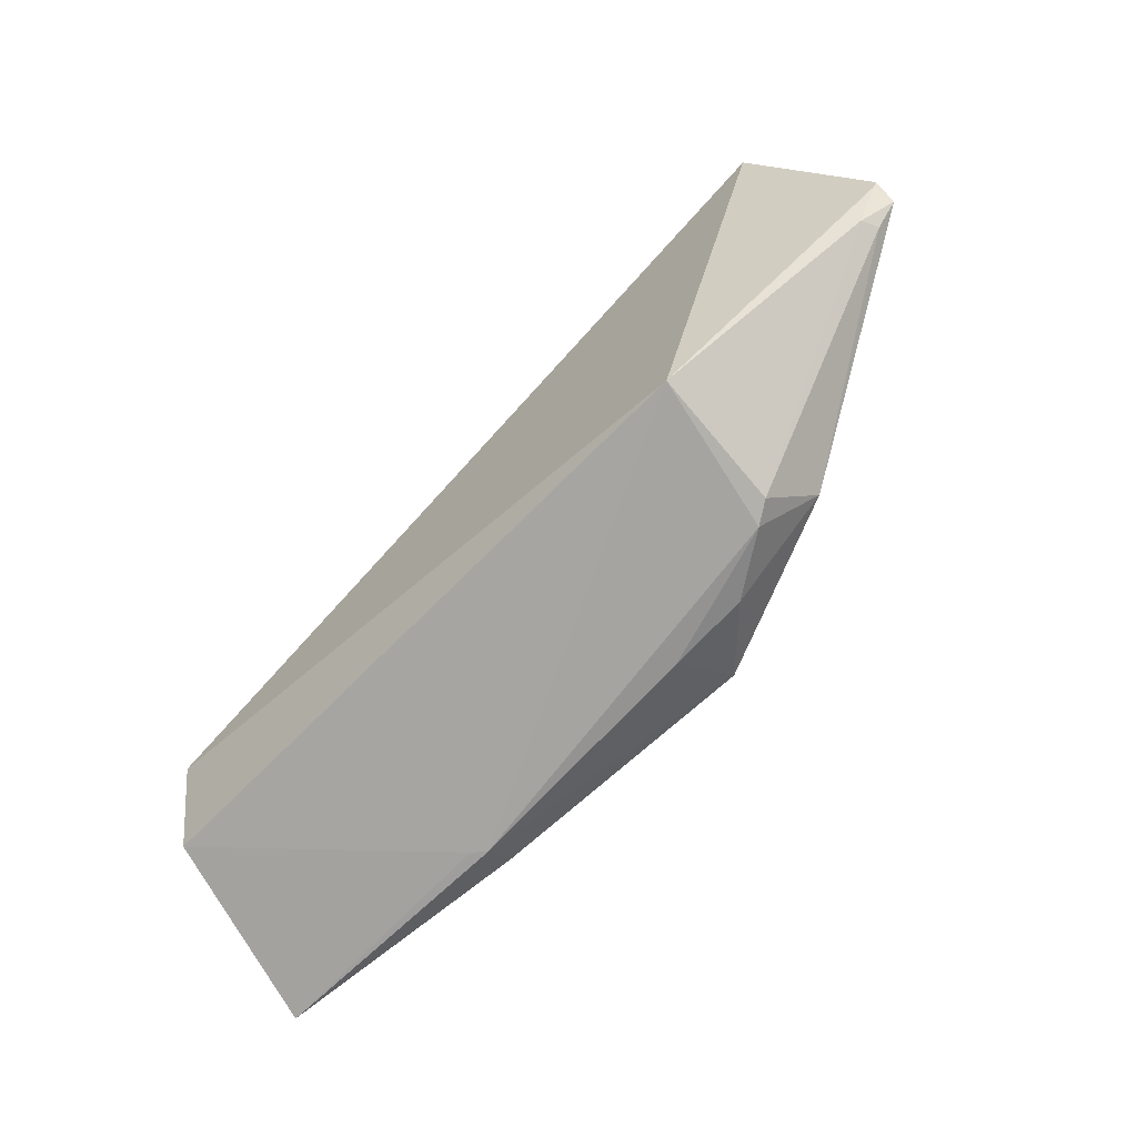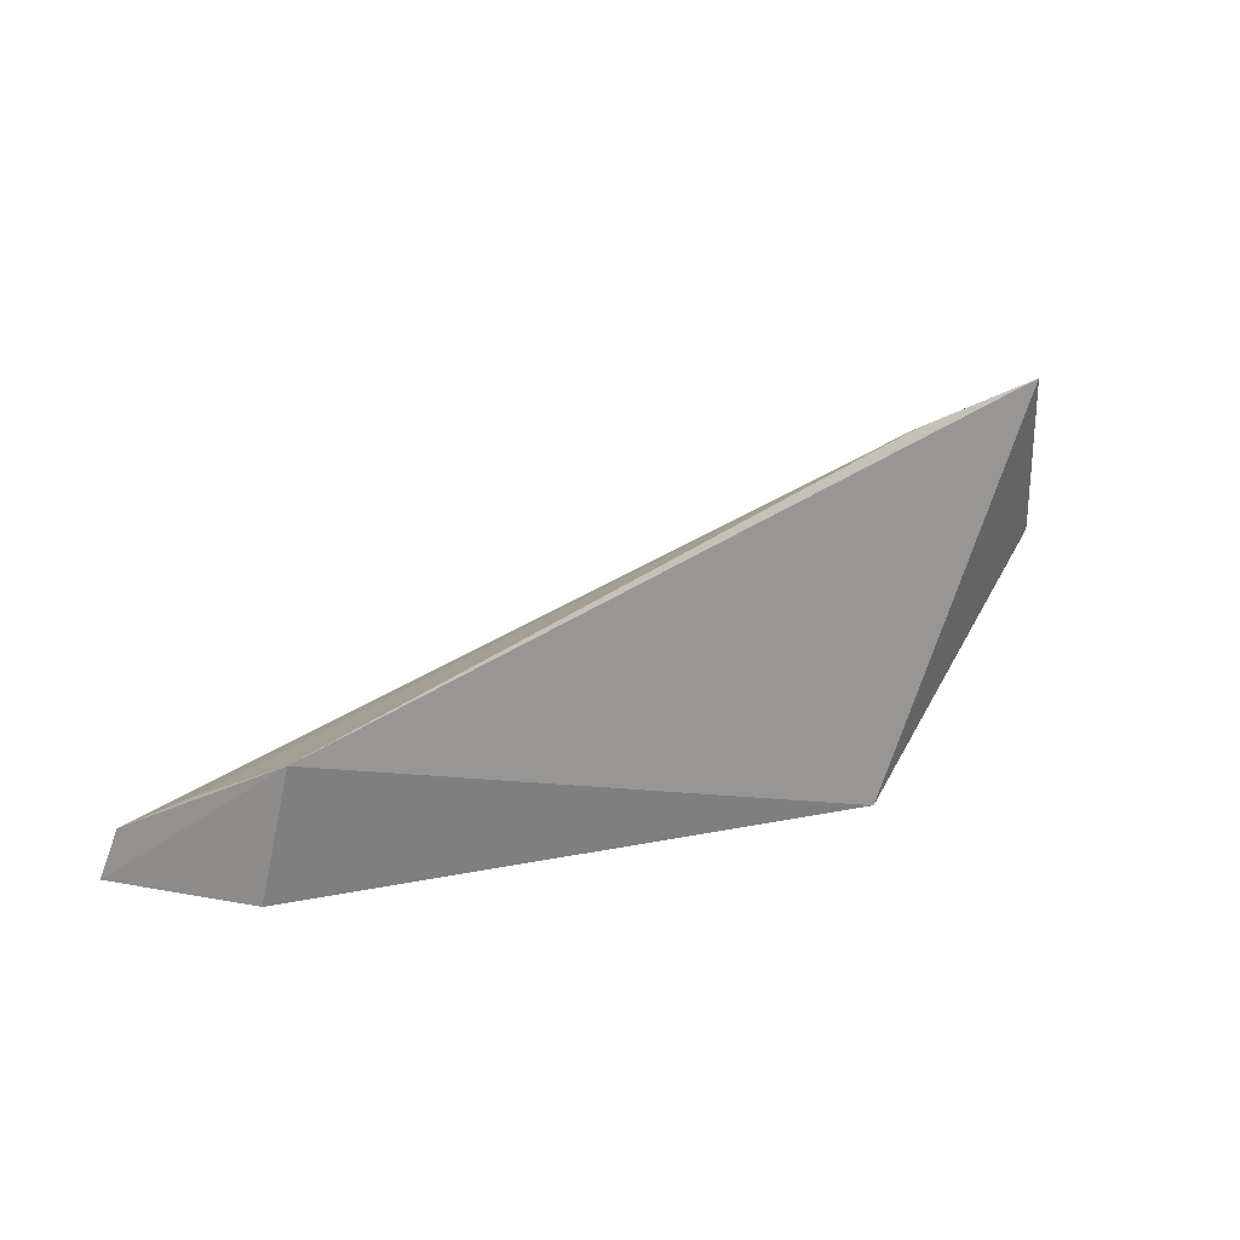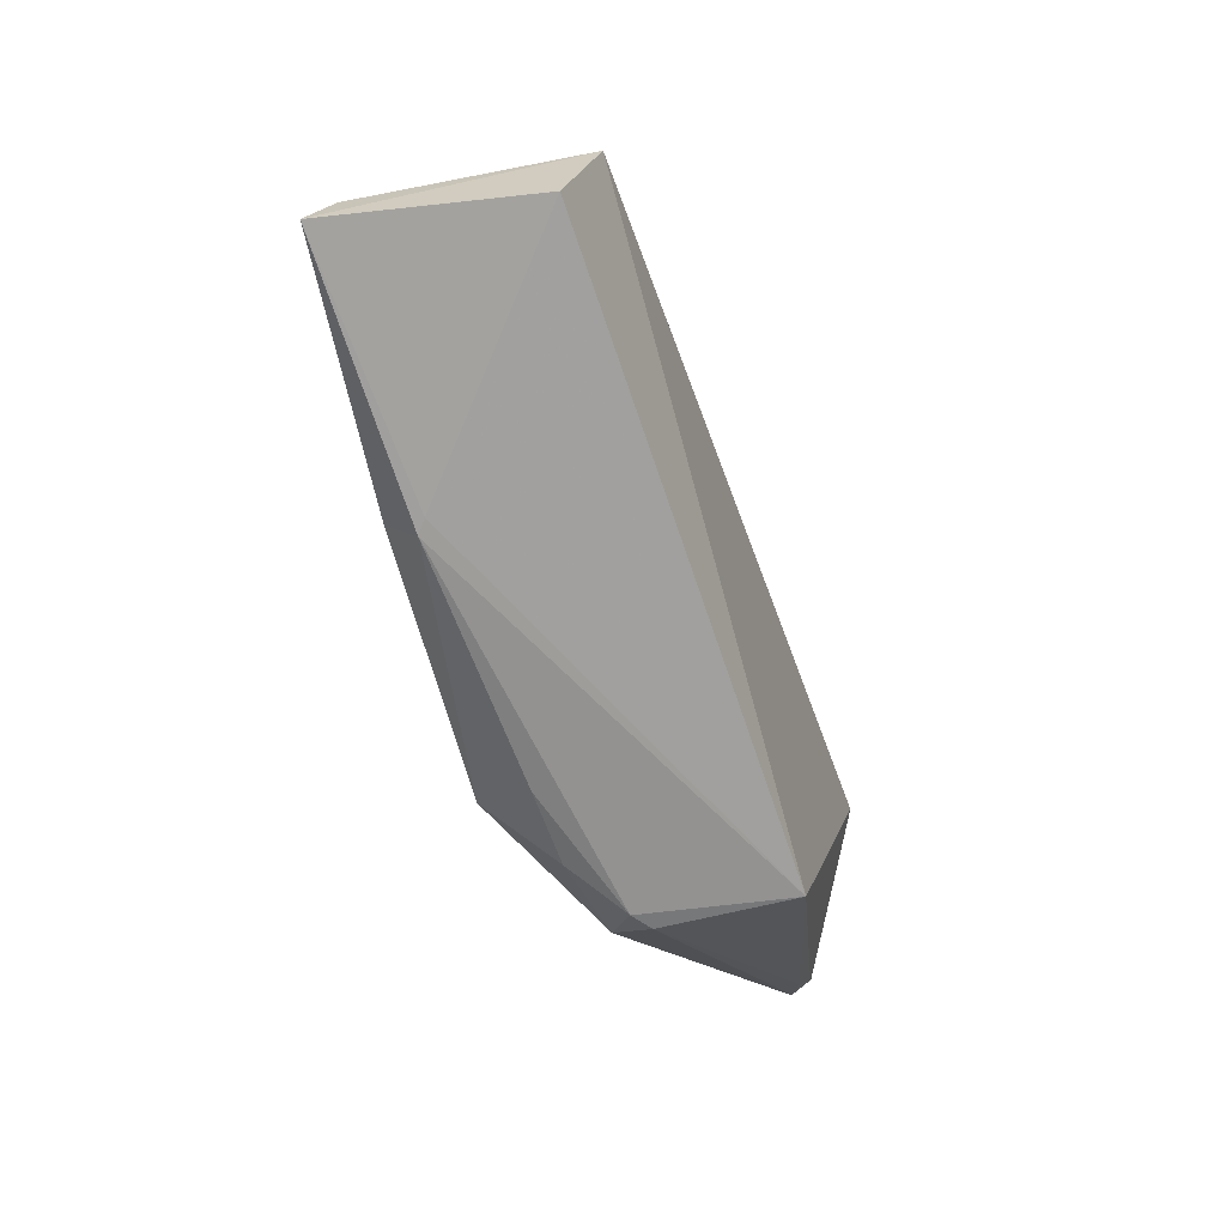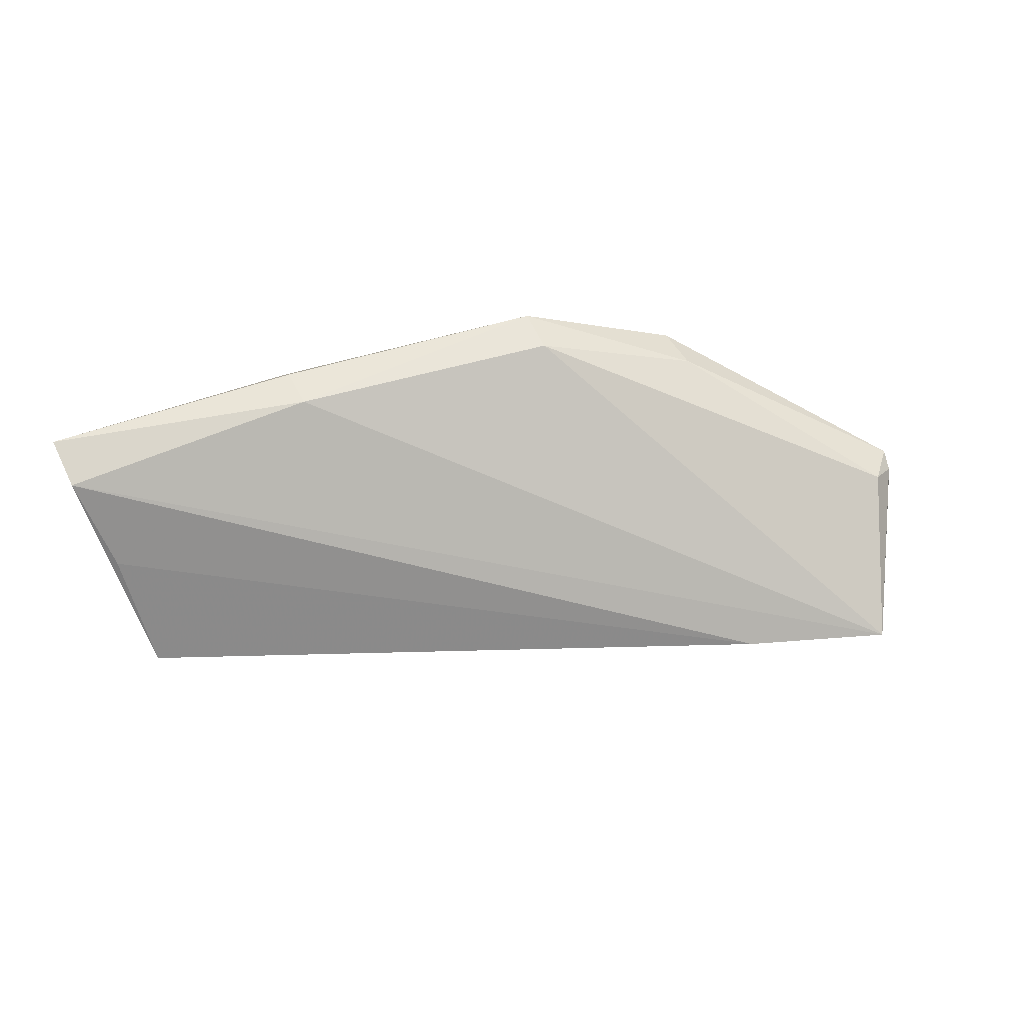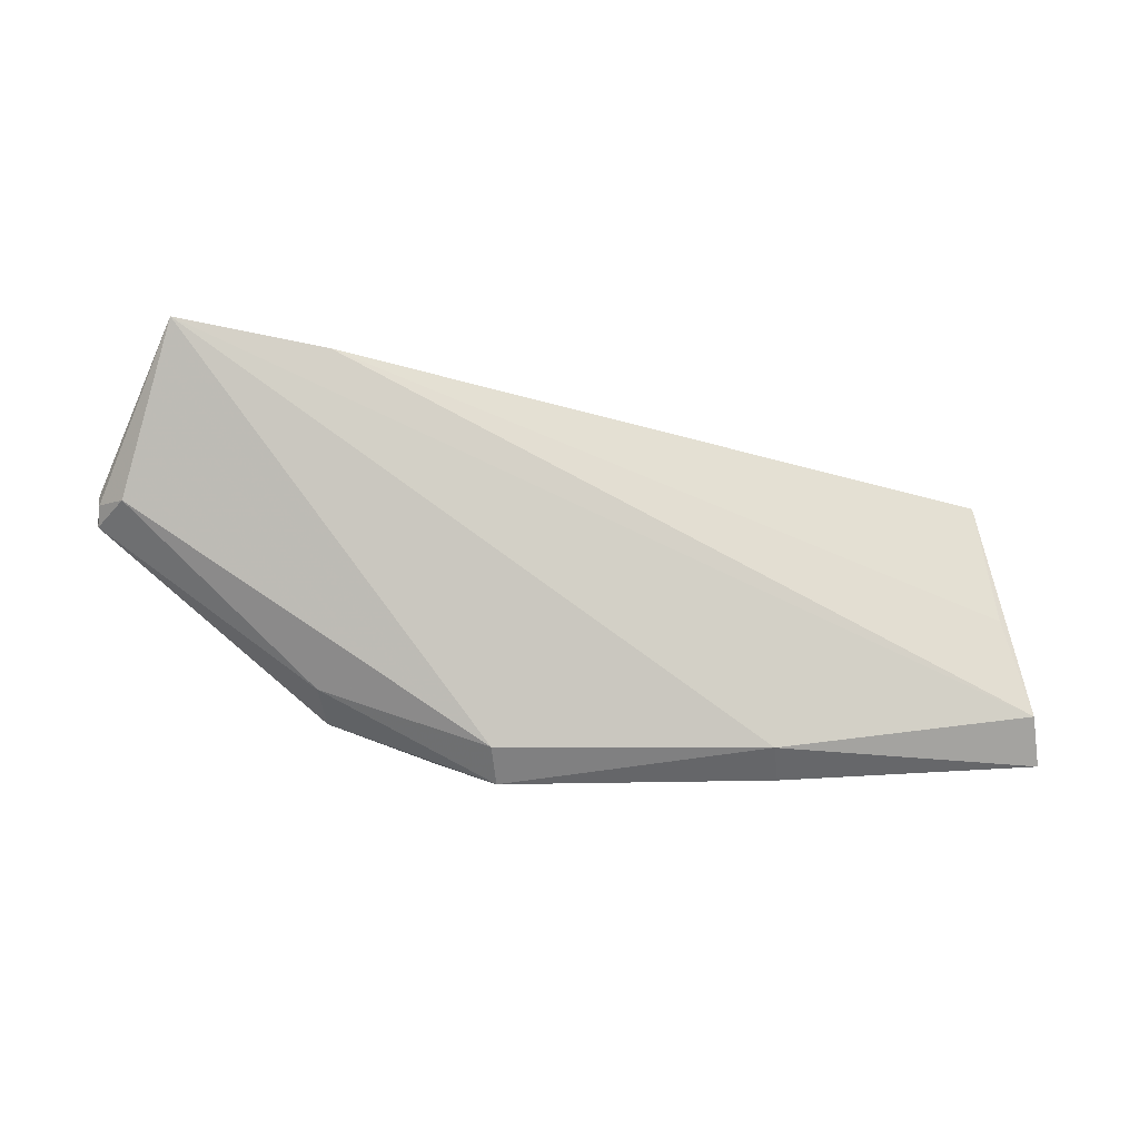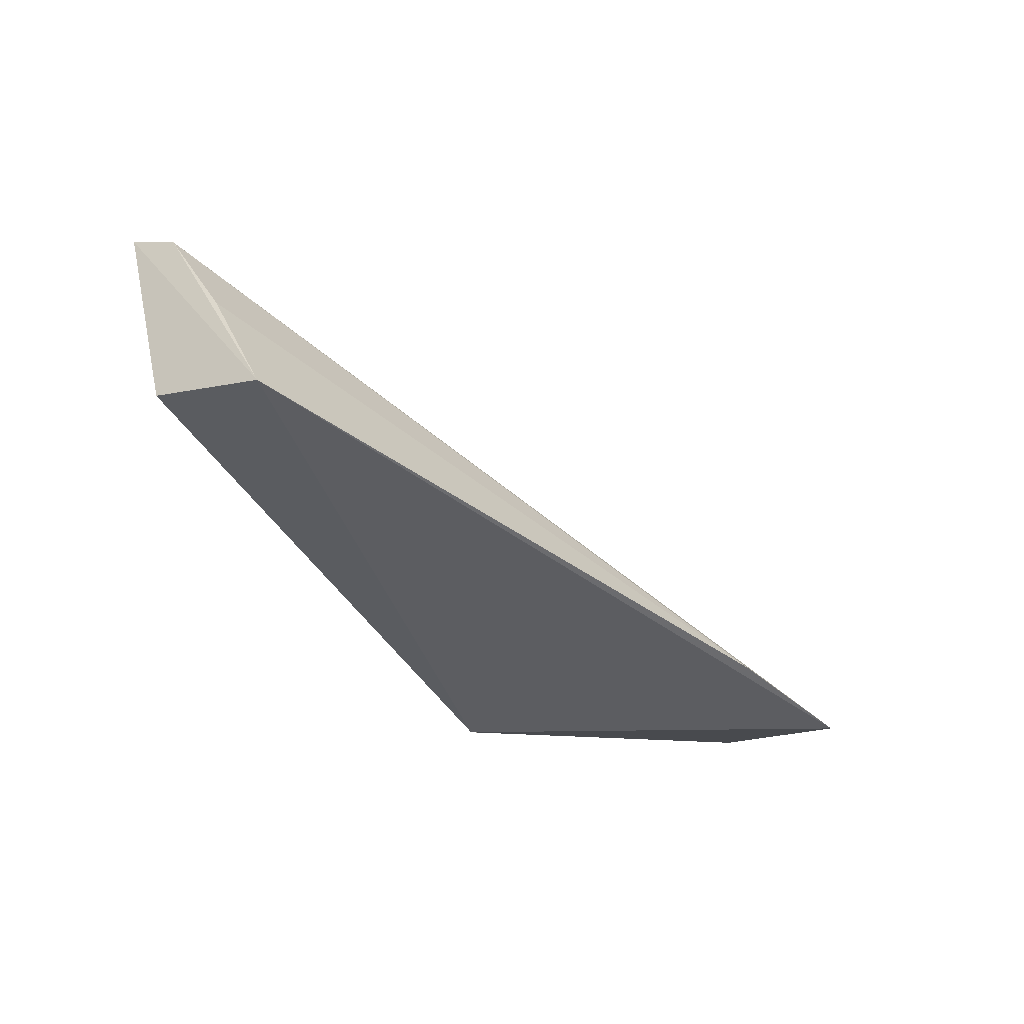
<metadata>
{"format":"obj","ext":"obj","renderer":"f3d","projection":"perspective","resolution":1024,"background":"white","views":[{"elev":-72.5,"azim":-136.3,"up":"+Y"},{"elev":14.2,"azim":141.2,"up":"+Y"},{"elev":-64.2,"azim":106.8,"up":"+Y"},{"elev":47.4,"azim":160.4,"up":"+Z"},{"elev":42.3,"azim":-0.3,"up":"+Y"},{"elev":-39.1,"azim":121.7,"up":"+Z"}]}
</metadata>
<code>
v 0.01339 0.02515 0.09427
v 0.01315 0.02682 0.09354
v -0.004871 0.02723 0.0952
v -0.01525 0.03761 0.08574
v 0.01196 0.02598 0.08775
v 0.00439 0.02696 0.09502
v 0.01167 0.03004 0.08669
v -0.009701 0.02433 0.08698
v -0.004717 0.02577 0.09551
v -0.01011 0.03651 0.08602
v 0.004896 0.02438 0.09373
v 0.004559 0.02547 0.09512
v -0.01798 0.03142 0.08908
v 0.01226 0.02836 0.09055
v -0.008702 0.02412 0.09204
v 0.004448 0.0243 0.09407
v -0.01064 0.02781 0.09313
v -0.01697 0.03278 0.08929
v -0.01798 0.03206 0.08834
v -0.009424 0.02422 0.09155
v -0.00669 0.02444 0.09347
v -0.01044 0.02615 0.09312
v -0.01683 0.03026 0.08857
v -0.01789 0.03211 0.08877
v -0.004009 0.02431 0.09356
v -0.01711 0.03053 0.08918
v -0.01783 0.03179 0.08835
f 6 2 4
f 6 4 3
f 6 1 2
f 7 2 1
f 7 1 5
f 8 7 5
f 8 4 7
f 9 6 3
f 10 7 4
f 10 4 2
f 11 8 5
f 11 5 1
f 12 1 6
f 12 6 9
f 14 10 2
f 14 2 7
f 14 7 10
f 16 11 1
f 16 1 12
f 16 12 9
f 16 15 8
f 16 8 11
f 17 9 3
f 18 3 4
f 18 17 3
f 18 13 17
f 20 8 15
f 22 9 17
f 22 21 9
f 22 15 21
f 22 20 15
f 22 17 13
f 23 8 20
f 24 18 4
f 24 4 19
f 24 19 13
f 24 13 18
f 25 16 9
f 25 9 21
f 25 21 15
f 25 15 16
f 26 22 13
f 26 20 22
f 26 23 20
f 26 13 23
f 27 8 23
f 27 19 4
f 27 4 8
f 27 23 13
f 27 13 19

</code>
